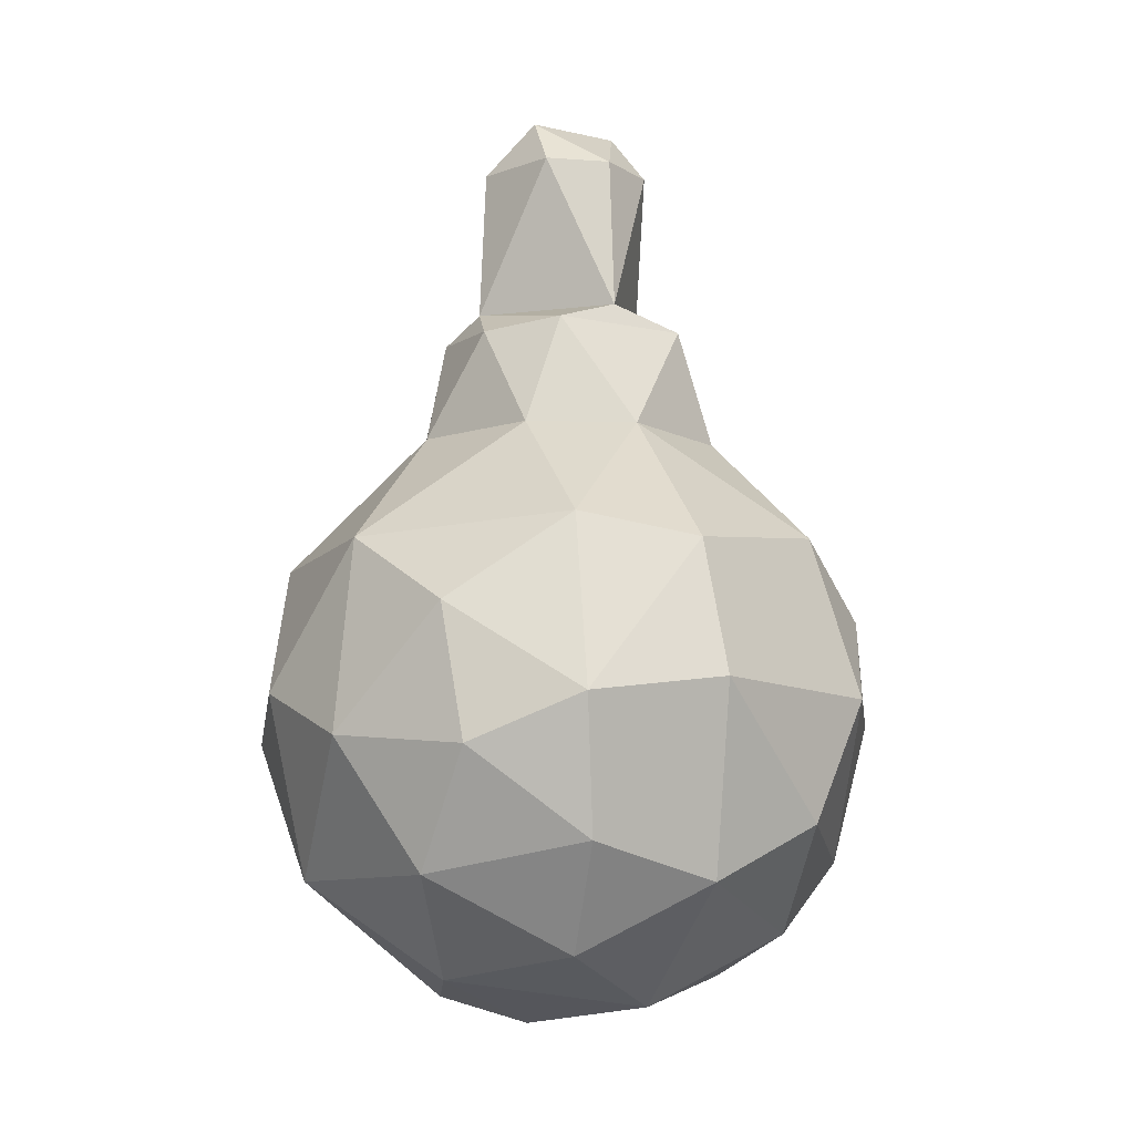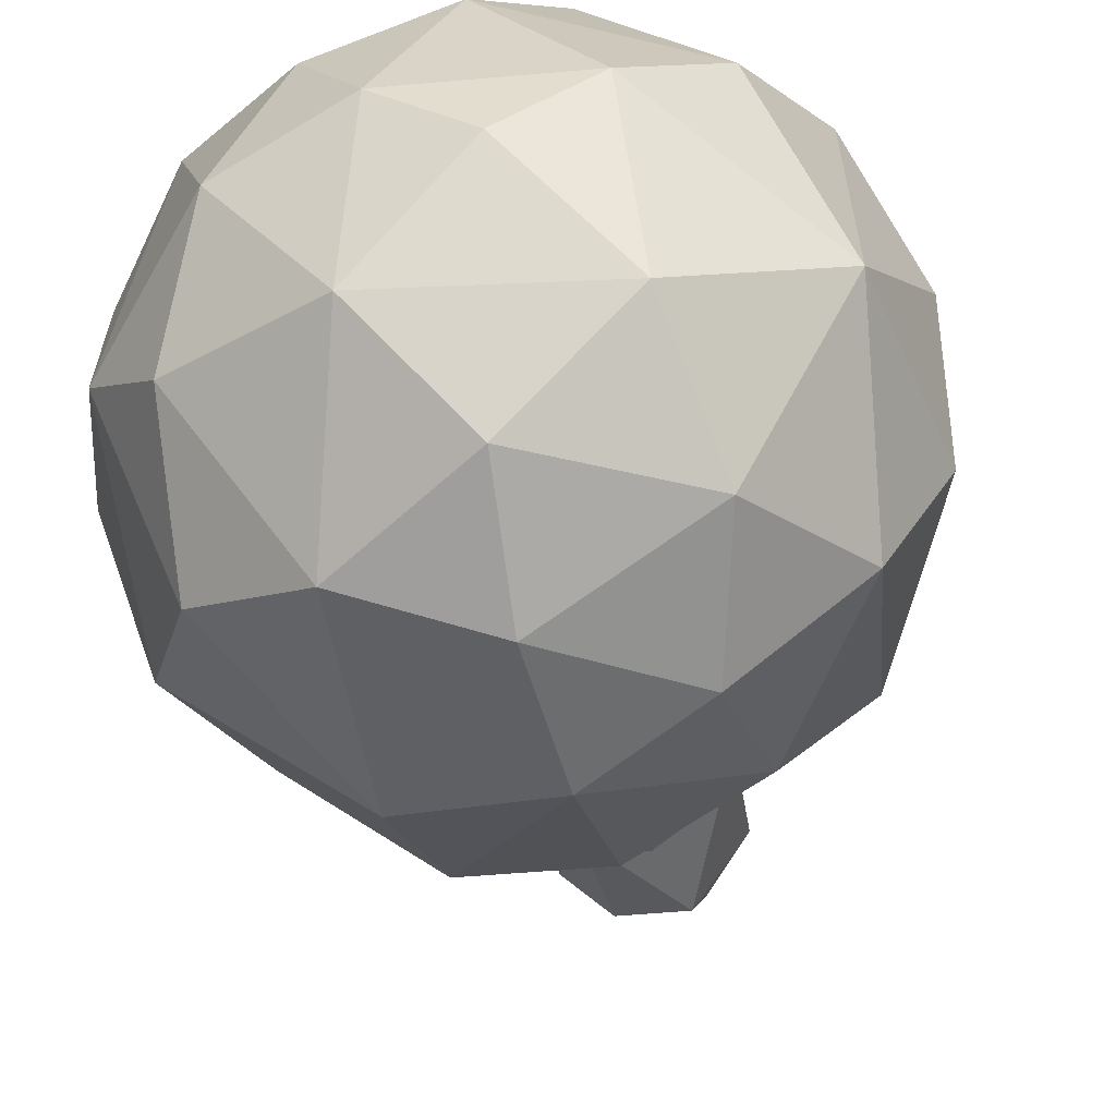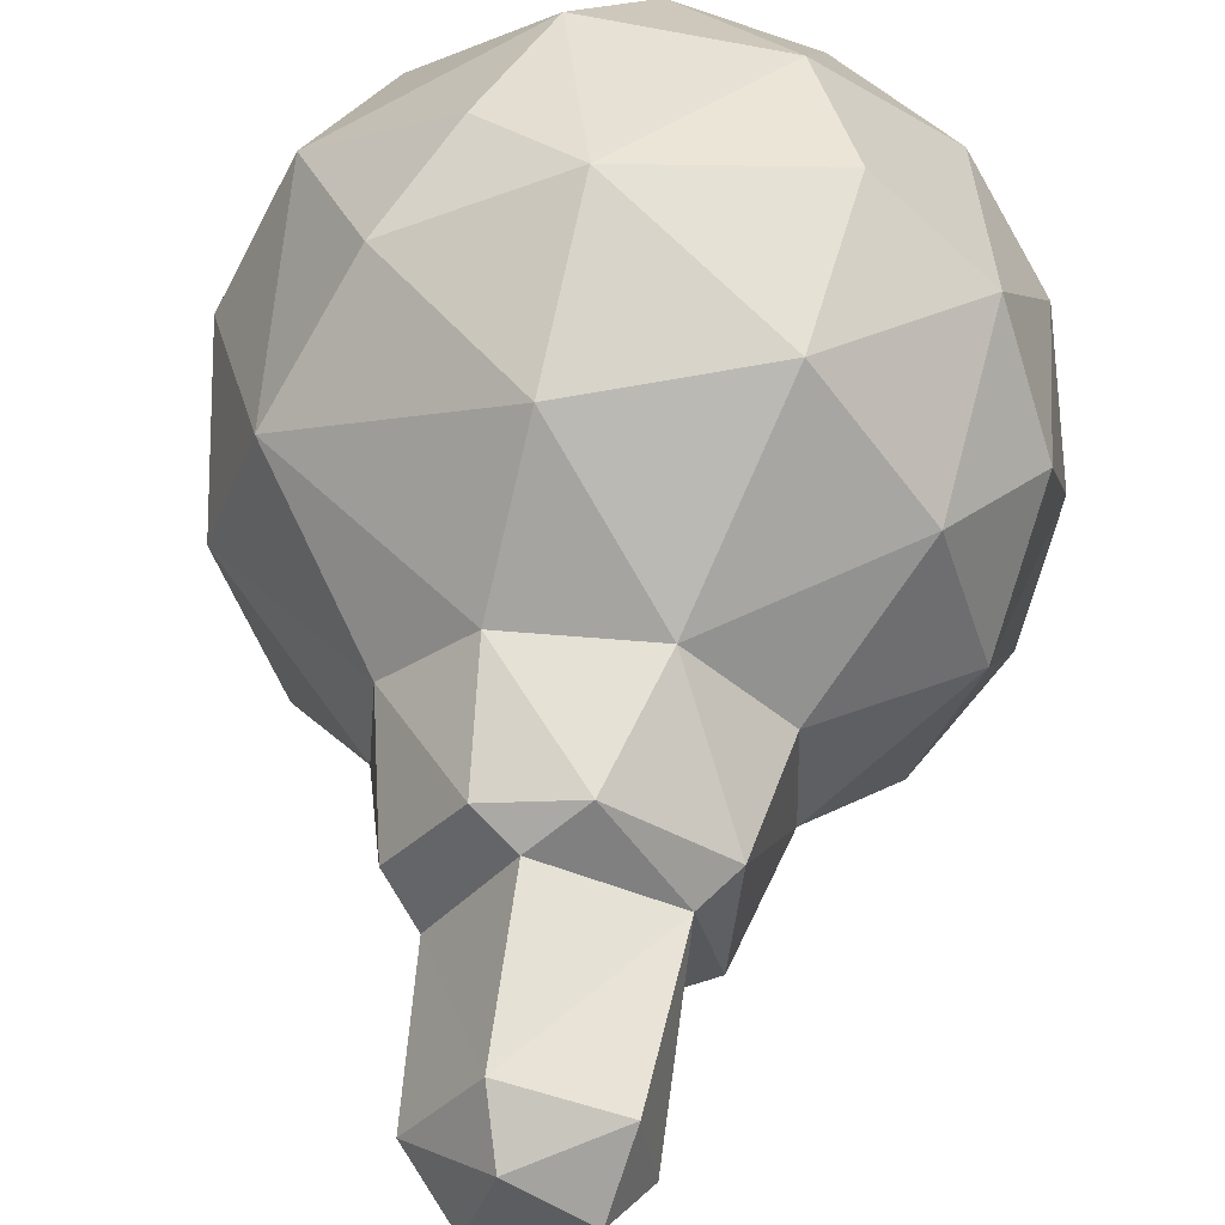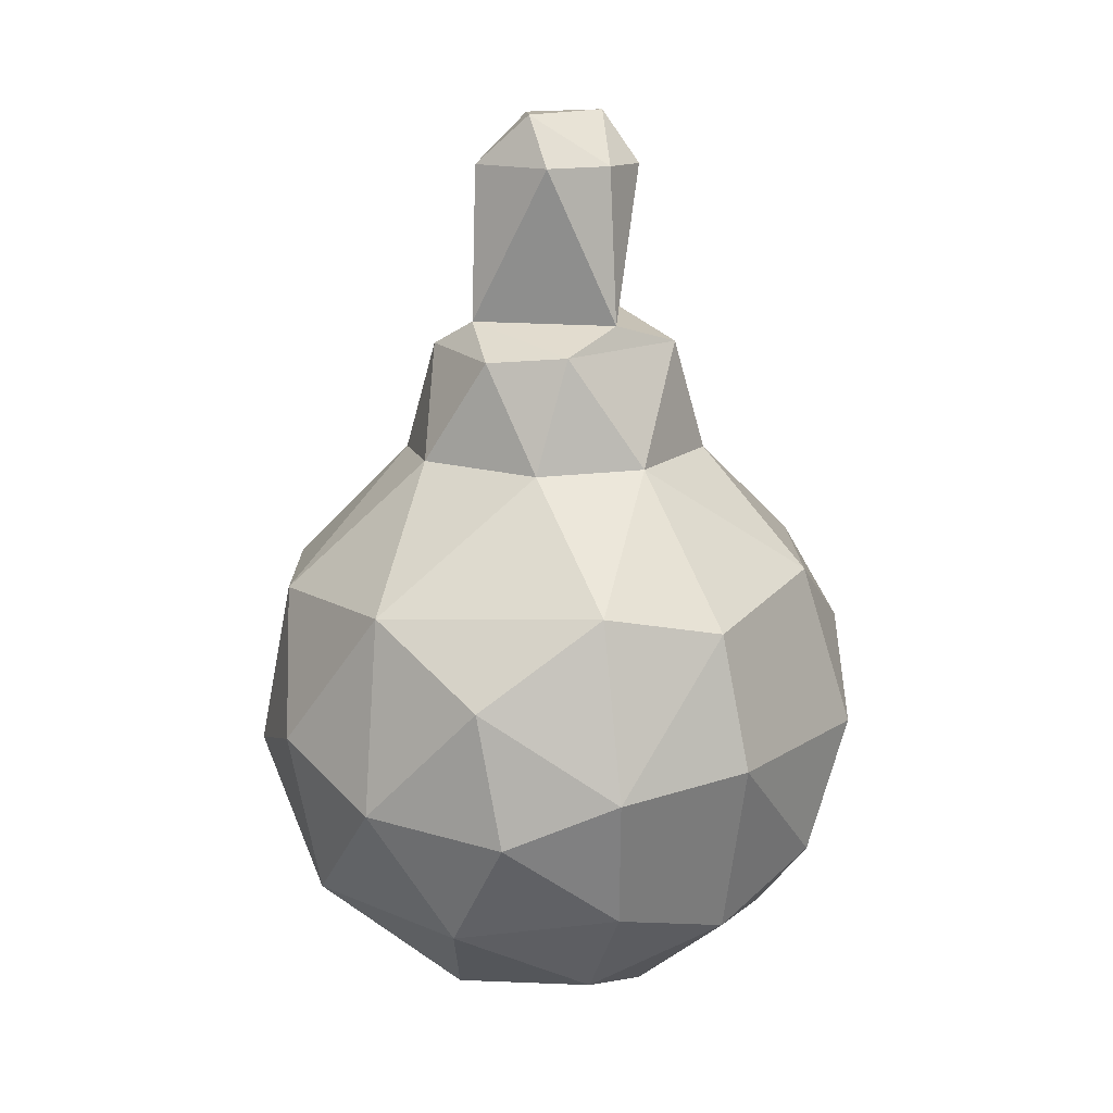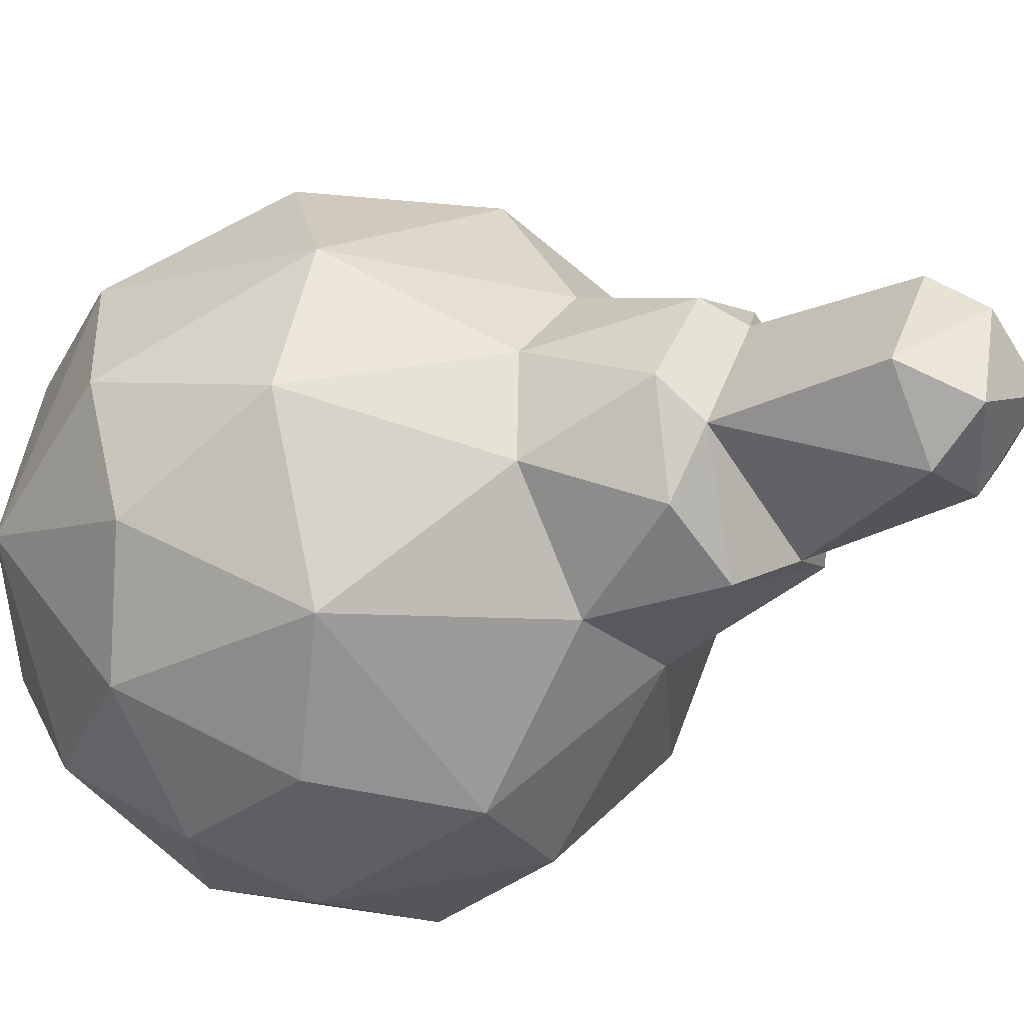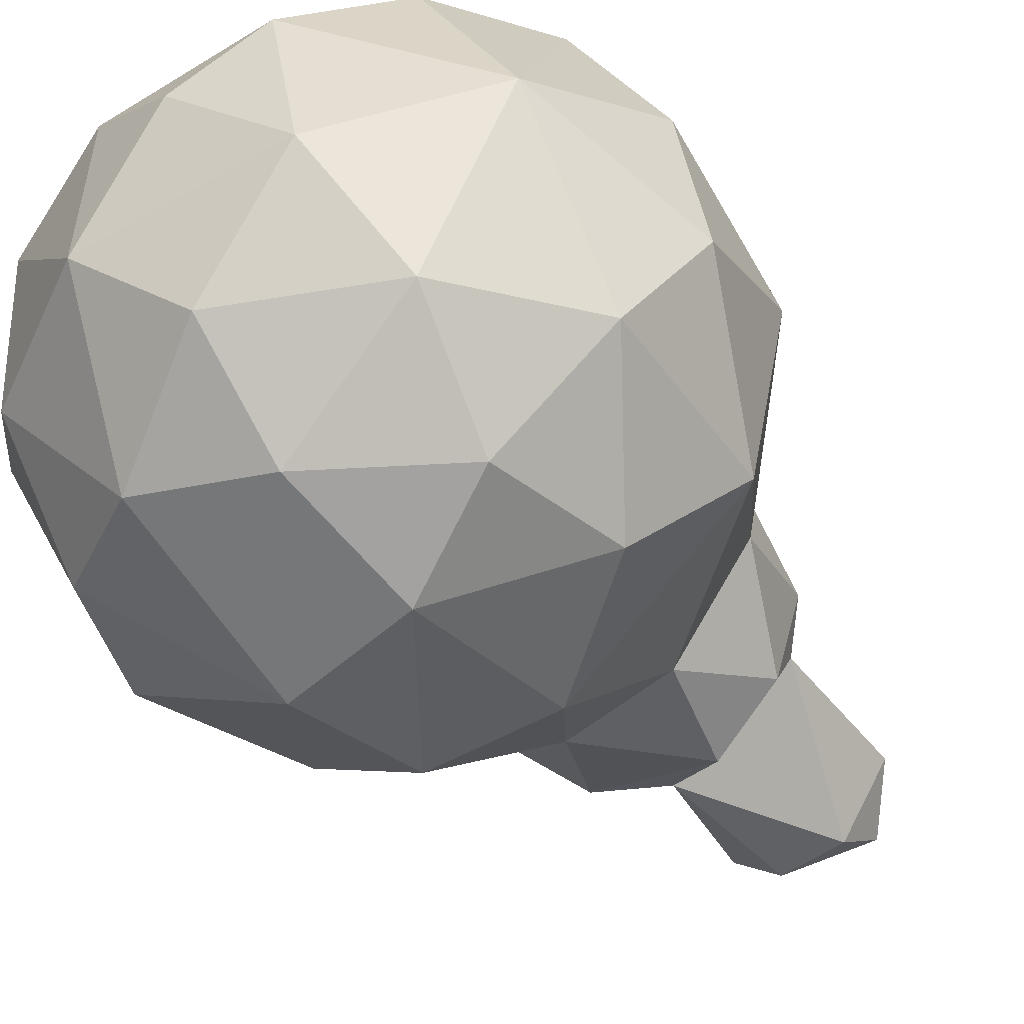
<metadata>
{"format":"obj","ext":"obj","renderer":"f3d","projection":"perspective","resolution":1024,"background":"white","views":[{"elev":-9.6,"azim":169.1,"up":"+Y"},{"elev":-35.5,"azim":10.7,"up":"+Z"},{"elev":54.0,"azim":-173.4,"up":"+Z"},{"elev":14.6,"azim":161.3,"up":"+Y"},{"elev":-21.7,"azim":127.4,"up":"+Z"},{"elev":-52.3,"azim":38.7,"up":"+Z"}]}
</metadata>
<code>
o Bulb-Low_poly_Sphere
v 0.1304 -0.03354 -1.045
v 0.09119 -0.4793 -0.9258
v -0.2117 -0.9856 -0.3201
v 0.1382 0.5469 -0.8946
v 0.4896 -0.1886 -0.916
v 0.09561 -0.8253 -0.6521
v 0.2221 0.9256 -0.4625
v 0.5533 0.2605 -0.8518
v 0.8557 -0.1399 -0.5961
v 0.5836 -0.576 -0.6726
v 0.3308 1.278 -0.2607
v 0.4595 -0.8992 -0.319
v 0.5035 0.9278 -0.1098
v 0.7884 0.5057 -0.5132
v 1.031 0.02755 -0.2226
v 0.4787 0.9159 0.2089
v 0.9483 0.4779 0.06611
v 0.8926 -0.5788 -0.08371
v 1.025 -0.1041 0.206
v 0.7978 0.4874 0.5114
v 0.8261 -0.2868 0.6052
v 0.6401 -0.6815 0.4845
v 0.5745 0.2029 0.8663
v 0.3879 -0.1079 0.9714
v 0.1234 -1.042 0.03744
v 0.2299 0.9227 0.459
v 0.01902 -0.7888 0.7009
v 0.3903 -0.956 0.2526
v 0.08894 0.09889 1.062
v 0.2268 -0.5264 0.8883
v 0.1478 0.6079 0.8606
v -0.06278 1.301 0.4158
v 0.3163 1.388 -0.06035
v -0.4116 0.4349 0.8814
v -0.4992 -0.09449 0.917
v -0.3395 -0.433 0.9056
v -0.1948 0.9285 0.4814
v -0.3726 -0.8195 0.5335
v -0.8293 0 0.6535
v -0.4703 0.924 0.1946
v -0.7417 0.5619 0.4873
v -0.7264 -0.5595 0.5209
v -0.9852 0.2143 0.3091
v -0.9597 -0.2964 0.2989
v -0.3858 1.29 0.1985
v -0.8856 0.5655 -0.004851
v -1.048 -0.02989 -0.09446
v -0.5616 -0.8861 0.1268
v -0.1636 -1.011 0.2356
v -0.9584 0.3042 -0.2926
v -0.9232 -0.5015 -0.1029
v -0.7266 0.5493 -0.5271
v -0.8769 0.00754 -0.5967
v -0.6785 -0.7484 -0.3087
v -0.1145 1.387 -0.3036
v -0.6866 -0.4077 -0.6932
v -0.3241 -0.5977 -0.8095
v -0.1498 0.93 -0.4887
v -0.2599 0.4706 -0.9278
v -0.3189 0.02269 -1.018
v 0.2884 1.912 -0.01789
v 0.09464 1.306 -0.4144
v 0.1329 2.079 -0.1245
v 0.4158 1.301 0.0631
v 0.2095 1.302 0.355
v 0.0492 2.069 0.1622
v -0.1698 2.083 0
v 0.09205 1.909 0.284
v -0.3543 1.314 -0.2333
v 0.08764 1.382 0.2957
v -0.2851 1.385 0.1409
v 0.1163 1.911 -0.2608
v -0.2279 1.912 0.1706
v -0.2668 1.907 -0.1031
v -0.1085 1.913 -0.2541
v -0.4811 0.9285 -0.1939
f 58 7 4
f 59 4 1
f 6 12 3
f 4 8 1
f 4 7 14
f 10 12 6
f 5 8 9
f 9 18 10
f 14 15 9
f 14 13 17
f 12 18 28
f 17 19 15
f 18 21 22
f 16 20 17
f 19 21 18
f 64 16 13
f 20 21 19
f 20 23 21
f 21 23 24
f 22 21 30
f 30 27 22
f 24 30 21
f 31 29 23
f 27 49 28
f 32 37 26
f 29 36 30
f 31 34 29
f 34 35 29
f 36 38 27
f 37 41 34
f 45 40 37
f 39 44 42
f 42 44 51
f 40 45 76
f 40 76 46
f 43 46 47
f 51 54 48
f 50 53 47
f 25 49 3
f 50 52 53
f 53 56 51
f 69 58 76
f 76 58 52
f 56 57 54
f 52 58 59
f 59 58 4
f 57 6 3
f 75 63 72
f 42 36 35 39
f 63 61 72
f 63 67 66
f 66 68 61
f 32 70 71
f 69 55 62
f 69 71 55
f 62 55 33
f 11 33 64
f 45 71 69
f 65 70 32
f 70 68 71
f 71 74 55
f 55 72 33
f 66 73 68
f 67 74 73
f 67 75 74
f 11 13 7
f 58 62 7
f 60 59 1
f 2 1 5
f 2 5 10
f 6 2 10
f 3 12 25
f 1 8 5
f 4 14 8
f 5 9 10
f 9 8 14
f 14 7 13
f 12 10 18
f 25 12 28
f 9 15 18
f 11 64 13
f 15 19 18
f 13 16 17
f 15 14 17
f 18 22 28
f 17 20 19
f 16 26 20
f 16 65 26
f 20 26 31
f 20 31 23
f 28 22 27
f 24 29 30
f 65 32 26
f 23 29 24
f 26 37 31
f 25 28 49
f 30 36 27
f 49 27 38
f 36 29 35
f 31 37 34
f 32 45 37
f 16 64 65
f 35 34 39
f 59 60 53 52
f 36 42 38
f 41 37 40
f 38 42 48
f 49 38 48
f 39 34 41
f 58 69 62
f 39 41 43
f 39 43 44
f 42 51 48
f 41 40 46
f 41 46 43
f 44 43 47
f 44 47 51
f 47 46 50
f 48 3 49
f 45 69 76
f 47 53 51
f 46 76 52
f 46 52 50
f 3 48 54
f 54 51 56
f 3 54 57
f 2 57 60 1
f 53 60 56
f 56 60 57
f 11 7 62
f 33 70 65 64
f 57 2 6
f 63 66 61
f 11 62 33
f 45 32 71
f 71 68 73
f 33 61 68
f 55 75 72
f 33 72 61
f 55 74 75
f 70 33 68
f 71 73 74
f 73 66 67
f 67 63 75

</code>
